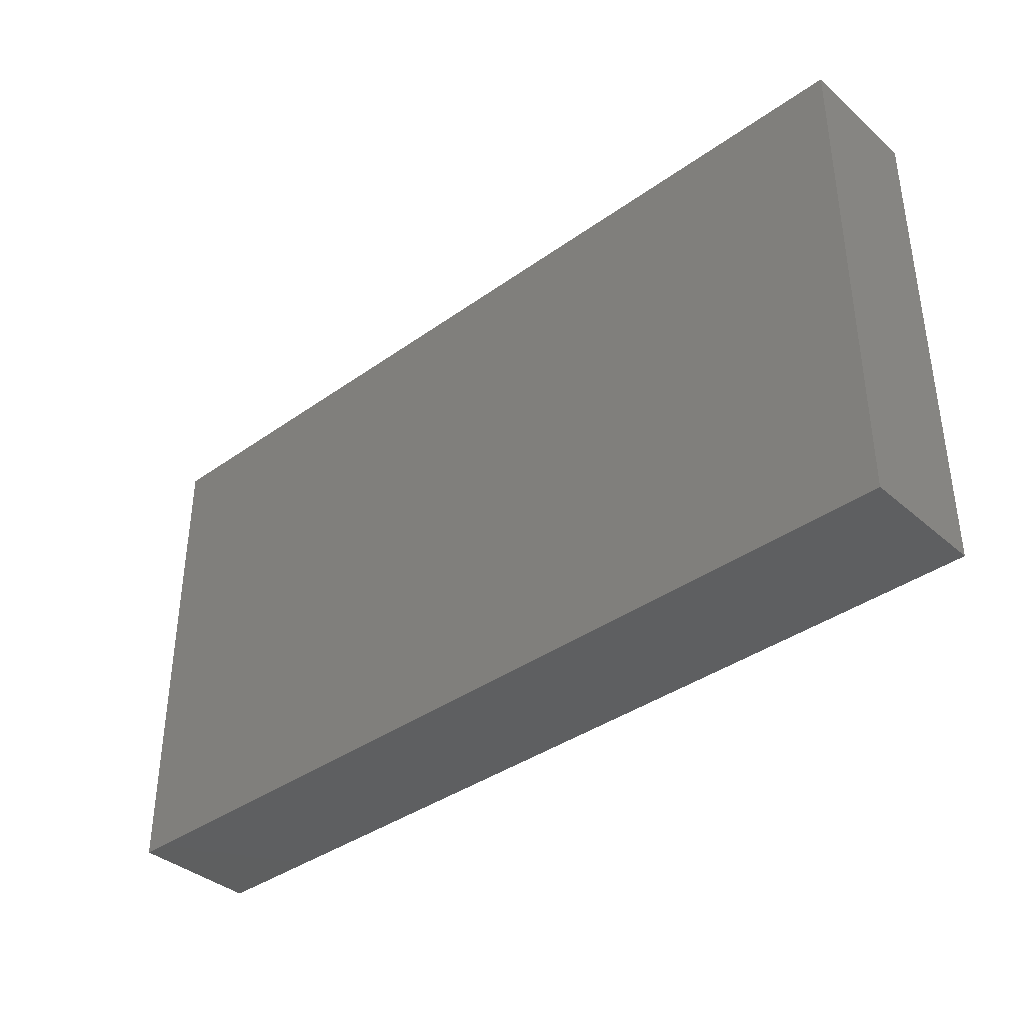
<metadata>
{"format":"stl","ext":"stl","renderer":"f3d","projection":"perspective","resolution":1024,"background":"white","views":[{"elev":-37.8,"azim":42.3,"up":"+Y"}]}
</metadata>
<code>
# stl→obj: 381 verts, 758 faces
v 0.05517 0.01402 0.01177
v 0.04037 0.01413 0.01177
v 0.03392 0.00703 0.01177
v 0.02281 0.02363 -0.01177
v 0.02257 0.01088 -0.01177
v 0.01602 0.0166 -0.01177
v -0.07684 0.04646 -0.003047
v -0.08521 0.04646 -0.01177
v -0.08521 0.04646 -0.004301
v 0.08521 0 -0.003167
v 0.08521 0.006153 0.004301
v 0.08521 0 0.01177
v 0.08521 0.0371 0.01177
v 0.08521 0.0276 0.01177
v 0.08521 0.03223 0.004301
v 0.08521 0.03223 -0.01177
v 0.08521 0.03926 0.002294
v 0.03681 0.04646 -0.01177
v 0.05673 0.04646 -0.01177
v 0.04994 0.03769 -0.01177
v -0.01716 -0.02354 -0.01177
v -0.01828 -0.01467 -0.01177
v -0.009323 -0.02402 -0.01177
v -0.03826 0.01884 -0.01177
v -0.03095 0.02254 -0.01177
v -0.03349 0.01258 -0.01177
v 0.04749 0.02109 0.01177
v 0.03495 0.02239 0.01177
v -0.07653 0.04646 0.01177
v 0.004334 0.00449 0.01177
v 0.01388 -0.007252 0.01177
v 0.0204 0.007073 0.01177
v -0.07779 0.003957 0.01177
v -0.07734 -0.005952 0.01177
v -0.06734 -0.001122 0.01177
v -0.07681 -0.02217 0.01177
v -0.08521 -0.01799 0.01177
v -0.08521 -0.0297 0.01177
v 0.0703 0.0166 -0.01177
v 0.07727 0.02386 -0.01177
v 0.07708 0.00957 -0.01177
v 0.05441 0.0002317 0.01177
v 0.01602 0.03066 -0.01177
v 0.009766 0.04646 -0.01177
v 0.02281 0.03769 -0.01177
v 0.002551 -0.03954 -0.01177
v 0.01761 -0.03687 -0.01177
v 0.009379 -0.04646 -0.01177
v 0.07441 0.03351 -0.01177
v 0.06351 0.03505 -0.01177
v 0.07436 0.04646 -0.01177
v -0.08521 0.03533 0.01177
v -0.08521 0.02419 0.01177
v -0.07783 0.02874 0.01177
v -0.02101 -0.04646 -0.002294
v -0.0177 -0.04646 -0.01177
v -0.008019 -0.04646 -0.001407
v 0.02714 -0.04646 0.01177
v 0.03186 -0.04646 0
v 0.04071 -0.04646 0.01177
v 0.00255 -0.04646 -0.002343
v 0.0105 -0.04646 -0.003997
v 0.01829 -0.04646 0
v 0 -0.04646 0.01177
v 0.059 -0.04646 -0.002294
v 0.04543 -0.04646 -0.002294
v 0.05014 -0.04646 -0.01177
v -0.01794 -0.003434 0.01177
v -0.003905 -0.004798 0.01177
v -0.008613 0.002677 0.01177
v 0.0009797 -0.0237 -0.01177
v -0.004334 -0.03261 -0.01177
v 0.06323 0.009275 0.01177
v 0.007712 -0.03058 -0.01177
v 0.01602 -0.02558 -0.01177
v 0.02301 -0.04646 -0.01177
v 0.03026 -0.03742 -0.01177
v -0.04889 -0.04646 0.005655
v -0.04025 -0.04646 0.00235
v -0.0428 -0.04646 0.01177
v 0.06288 -0.04646 0.01177
v 0.05353 -0.04646 0.01177
v 0.06876 -0.02968 0.01177
v 0.06848 -0.03991 0.01177
v 0.07653 -0.03729 0.01177
v -0.02035 -0.03515 0.01177
v -0.03392 -0.03729 0.01177
v -0.02531 -0.04646 0.01177
v 0.08521 0.04646 0.01177
v 0.08521 0.04646 -0.01177
v -0.06351 -0.02363 0.01177
v -0.05692 -0.01441 0.01177
v 0.07645 0.03724 0.01177
v 0.06563 0.02798 0.01177
v 0.07471 0.02781 0.01177
v -0.08521 -0.01786 0.003435
v -0.08521 -0.02664 -0.004301
v -0.08521 -0.002356 0.001936
v -0.08521 0.005065 -0.004301
v -0.08521 -0.00393 -0.01177
v -0.07066 -0.04646 -0.01177
v -0.0766 -0.03814 -0.01177
v -0.06785 -0.03261 -0.01177
v -0.01357 -0.04646 0.01177
v -0.02714 -0.04646 0.002806
v -0.01558 0.02232 -0.01177
v -0.0179 0.00957 -0.01177
v 0.03762 0.02212 -0.01177
v 0.05197 0.02203 -0.01177
v 0.04453 0.01648 -0.01177
v 0.009977 0.02317 -0.01177
v -0.06075 0.04646 0.001112
v -0.05861 0.04646 -0.01177
v -0.07191 0.04646 -0.01177
v -0.06085 0.02676 -0.01177
v -0.06547 0.03377 -0.01177
v -0.05688 0.03692 -0.01177
v -0.08521 -0.01096 -0.002008
v -0.08521 0.01013 -0.01177
v -0.08521 0.01767 -0.005126
v 0.01602 -0.0163 -0.01177
v 0.01602 0.00254 -0.01177
v 0.02268 -0.006305 -0.01177
v -0.03147 -0.00449 -0.01177
v -0.01808 -0.00171 -0.01177
v -0.02513 -0.01023 -0.01177
v 0.07674 -0.03237 -0.01177
v 0.08521 -0.02907 -0.01177
v 0.08521 -0.03688 -0.01177
v 0.08521 -0.03729 0.01177
v 0.08521 -0.0291 0.01177
v 0.0637 0.02334 -0.01177
v 0.04994 0.00957 -0.01177
v -0.05041 -0.04646 -0.002654
v -0.06106 -0.04646 0.01177
v -0.05841 -0.04646 -0.01177
v -0.009062 0.001093 -0.01177
v 0 0 -0.01177
v -0.009474 -0.01488 -0.01177
v 0.02979 -0.04646 -0.01177
v 0.04082 -0.03776 -0.01177
v 0.05083 -0.03254 -0.01177
v 0.06351 -0.02812 -0.01177
v 0.05664 -0.03853 -0.01177
v 0.008558 0.008386 -0.01177
v 0.002451 0.0166 -0.01177
v 0.07648 -0.0002092 0.01177
v 0.06785 0 0.01177
v 0.06106 -0.00703 0.01177
v 0.08521 -0.01406 0.01177
v 0.0773 -0.02095 0.01177
v -0.07653 0.03729 0.01177
v -0.08521 0.04646 0.01177
v -0.08521 0.03533 -0.01177
v 0.03638 -0.00449 -0.01177
v 0.03638 -0.01406 -0.01177
v 0.07712 -0.04646 -0.002655
v 0.08521 -0.04646 -0.003945
v 0.08521 -0.04646 0.003921
v 0.06809 -0.04646 -0.01177
v 0.07209 0.01834 0.01177
v 0.07709 0.008339 0.01177
v 0.08521 0.01231 0.01177
v -0.0549 0.04646 0.01177
v -0.06785 0.04646 0.01177
v -0.05915 0.03634 0.01177
v 0.004029 0.03638 0.01177
v -0.006785 0.03729 0.01177
v -0.0009637 0.02734 0.01177
v 0.02729 -0.007009 0.01177
v -0.04916 -0.03903 -0.01177
v -0.03688 -0.03927 -0.01177
v -0.04484 -0.04646 -0.01177
v -0.0778 0.01721 -0.01177
v -0.06647 0.01959 -0.01177
v -0.07218 0.00957 -0.01177
v -0.003509 0.009501 -0.01177
v 0.02035 -0.03515 0.01177
v 0.02714 -0.02812 0.01177
v 0.02035 -0.02109 0.01177
v 0.04749 -0.00703 0.01177
v 0.05428 -0.01406 0.01177
v -0.05428 0.01406 0.01177
v -0.04749 0.02109 0.01177
v -0.06106 0.02109 0.01177
v -0.05428 0.02812 0.01177
v -0.06906 0.02817 0.01177
v -0.02035 -0.02109 0.01177
v -0.02716 -0.02749 0.01177
v 0.04071 -0.02109 0.01177
v 0.02281 0.04646 -0.01177
v 0.08521 -0.01328 -0.003787
v 0.08521 -0.007096 0.004241
v -0.08521 0.03751 0.003448
v 0.08521 -0.02742 -0.003058
v 0.08521 -0.04646 0.01177
v 0.07979 0.04075 -0.01177
v -0.07398 -0.03549 0.01177
v -0.08521 -0.03808 0.01177
v -0.08521 -0.04646 0.01177
v -0.0462 -0.03495 0.01177
v 0.05428 -0.02812 0.01177
v -0.08521 0.01406 0.003167
v -0.08521 0.02523 0.0023
v 0.03386 -0.03493 0.01177
v 0.06029 0.03455 0.01177
v 0.06785 0.03729 0.01177
v 0.05981 0.04646 0.01177
v 0.07653 -0.04646 -0.01177
v 0.08521 -0.04646 -0.01177
v 0.07446 -0.04646 0.01177
v 0.0759 0.04646 0.003973
v 0.07653 0.04646 0.01177
v -0.07653 -0.04646 0.01177
v -0.04505 0.04646 0.003908
v -0.05221 0.04646 -0.001027
v -0.02849 0.004139 0.01177
v -0.03176 -0.004785 0.01177
v -0.08521 0.006305 0.005593
v 0.04071 0 0.01177
v 0.06785 -0.01406 0.01177
v 0.01357 -0.02812 0.01177
v 0.04749 -0.03515 0.01177
v -0.08521 -0.04646 -0.01177
v -0.08521 -0.03302 0.003158
v -0.08521 -0.03807 -0.01177
v -0.03392 -0.04646 0.01177
v -0.01244 -0.02749 0.01177
v -0.04071 -0.01406 0.01177
v 0 -0.02812 0.01177
v 0.08521 0.01515 0.004301
v 0.08521 0.008995 -0.003167
v 0.08521 0.01799 -0.003167
v 0.08521 -0.02109 0.002008
v -0.05826 -0.03259 0.01177
v -0.04949 -0.02277 0.01177
v -0.05558 -0.04033 0.01177
v -0.02782 -0.01359 0.01177
v -0.01357 -0.01406 0.01177
v 0.08521 0.00393 -0.01177
v -0.004134 -0.04646 -0.01177
v 0.06971 -0.01183 -0.01177
v 0.07708 -0.00449 -0.01177
v 0.08115 -0.01152 -0.01177
v 0.05673 0.00254 -0.01177
v 0.06405 0.01028 -0.01177
v 0.0703 0.00254 -0.01177
v 0.05865 -0.01168 -0.01177
v 0.06351 -0.00449 -0.01177
v -0.0654 -0.01152 -0.01177
v -0.05883 -0.004432 -0.01177
v -0.05183 -0.01152 -0.01177
v 0.01357 -0.04646 0.01177
v -0.06477 0.003098 -0.01177
v -0.05861 0.00957 -0.01177
v -0.05183 0.004785 -0.01177
v -0.02469 0.03066 -0.01177
v -0.03531 0.02904 -0.01177
v -0.03147 0.03769 -0.01177
v -0.002891 0.03734 -0.01177
v 0.002451 0.03066 -0.01177
v -0.01112 0.03066 -0.01177
v 0.009236 0.03769 -0.01177
v 0.02959 0.00254 -0.01177
v 0.02959 0.03066 -0.01177
v 0.02926 0.04211 -0.01177
v 0.03629 0.0371 -0.01177
v -0.02846 -0.04646 -0.01177
v -0.02318 -0.03954 -0.01177
v -0.01166 -0.03828 -0.01177
v -0.04071 0.01406 0.01177
v -0.04071 0.02812 0.01177
v 0.04316 -0.02333 -0.01177
v 0.03176 -0.02109 -0.01177
v -0.02469 0.00254 -0.01177
v -0.08521 -0.01096 0.007468
v -0.08521 -0.00393 0.01177
v 0.03669 0.009693 -0.01177
v 0.04348 -0.009429 -0.01177
v 0.04994 -0.00449 -0.01177
v -0.07667 0.01746 0.01177
v -0.06738 0.01259 0.01177
v 5.906e-05 -0.01394 0.01177
v -0.006785 -0.02109 0.01177
v 0.006785 -0.02109 0.01177
v -0.04071 0 0.01177
v -0.04871 -0.0084 0.01177
v -0.05183 0.0166 -0.01177
v -0.04504 0.02363 -0.01177
v -0.04464 0.01276 -0.01177
v -0.02035 0.02109 0.01177
v -0.01443 0.01371 0.01177
v -0.01357 0.02812 0.01177
v -0.0787 0.00282 -0.01177
v 0.01357 0.02812 0.01177
v 0 0.04646 0.01177
v -0.01794 0.03777 -0.01177
v -0.01744 0.03831 0.01177
v -0.02704 0.02784 0.01177
v -0.01848 0.004581 0.01177
v -0.05428 0 0.01177
v -0.06106 -0.00703 0.01177
v -0.003461 0.02308 -0.01177
v 0.0442 0.03005 -0.01177
v -0.07702 -0.02683 -0.01177
v 0.006472 0.04646 0.004482
v 0.001464 0.04646 -0.001878
v -0.03352 -0.04646 -0.004397
v -0.03665 -0.04646 -0.01177
v -0.08521 0.01171 0.01177
v 0.02714 -0.02812 -0.01177
v 0.059 -0.04646 -0.01177
v 0.06568 -0.03729 -0.01177
v 0.0006034 0.01883 0.01177
v 0.01357 0.01406 0.01177
v -0.04504 0.04646 -0.01177
v 0.02714 0.04646 -0.002806
v -0.08521 -0.02967 -0.01177
v -0.02301 0.04646 0.01177
v -0.03884 0.04646 0.01177
v -0.02837 0.03932 0.01177
v -0.01357 0.04646 0.01177
v -0.0005041 -0.01444 -0.01177
v -0.04293 0.0375 0.01177
v -0.01592 0.04635 -0.01177
v -0.01866 0.04646 -0.004115
v -0.009009 0.04646 -0.003497
v -0.03899 0.005013 -0.01177
v -0.0179 -0.03261 -0.01177
v 0.08521 -0.00449 -0.01177
v 0.08521 -0.01833 -0.01177
v 0.08521 0.02511 -0.01177
v -0.08521 0.03122 -0.004301
v -0.08521 0.02419 -0.01177
v 0.03835 0.04646 0.01177
v 0.02833 0.04646 0.01177
v 0.03147 0.03261 0.01177
v 0.03438 0.04646 0.001141
v 0.0354 -0.0294 -0.01177
v -0.07218 0.02812 -0.01177
v -0.08521 -0.02122 -0.01177
v -0.08521 -0.01258 -0.01177
v -0.07198 -0.04646 0.002806
v -0.03734 -0.01102 -0.01177
v -0.00579 0.04646 0.004593
v -0.02507 0.04646 0.002188
v 0.02676 0.01838 0.01177
v 0.01347 0.04646 -0.002811
v 0.04291 0.04646 -0.003068
v 0.05673 -0.02333 -0.01177
v 0.06351 -0.01855 -0.01177
v 0.008701 -0.003884 -0.01177
v 0.01294 0.04646 0.01177
v 0.04071 0.02812 0.01177
v 0.05428 0.02812 0.01177
v 0.04925 0.04646 0.004482
v 0.05686 0.04646 -0.000714
v -0.06355 -0.02578 -0.01177
v -0.05715 -0.03336 -0.01177
v -0.005108 0.01089 0.01177
v 0.06816 0.04646 -0.003639
v -0.03657 0.04646 -0.002806
v -0.03147 0.04646 -0.01177
v -0.02695 0.01354 0.01177
v 0.04994 -0.01855 -0.01177
v -0.004334 0.04646 -0.01177
v -0.04348 0.03592 -0.01177
v 0.07708 -0.01855 -0.01177
v -0.05861 -0.01855 -0.01177
v -0.0464 -0.002735 -0.01177
v -0.0441 -0.01915 -0.01177
v -0.0503 0.03019 -0.01177
v -0.05183 -0.02558 -0.01177
v -0.04418 -0.03158 -0.01177
v -0.03826 -0.02558 -0.01177
v -0.03036 -0.03161 -0.01177
v -0.07184 -0.004839 -0.01177
v 0.02959 0.0166 -0.01177
v -0.07218 -0.01855 -0.01177
v 0.006785 -0.03515 0.01177
v -0.03392 0.02109 0.01177
f 1 2 3
f 4 5 6
f 7 8 9
f 10 11 12
f 13 14 15
f 16 17 15
f 18 19 20
f 21 22 23
f 24 25 26
f 27 28 2
f 29 7 9
f 30 31 32
f 33 34 35
f 36 37 38
f 39 40 41
f 42 1 3
f 43 44 45
f 46 47 48
f 40 49 16
f 50 19 51
f 52 53 54
f 55 56 57
f 58 59 60
f 61 62 63
f 63 64 61
f 65 66 67
f 68 69 70
f 23 71 72
f 42 73 1
f 74 75 47
f 76 47 77
f 78 79 80
f 65 81 82
f 83 84 85
f 86 87 88
f 89 17 90
f 91 92 34
f 93 94 95
f 96 97 38
f 98 99 100
f 101 102 103
f 104 88 105
f 25 106 107
f 108 109 110
f 6 111 4
f 112 113 114
f 115 116 117
f 100 118 98
f 119 99 120
f 121 122 123
f 124 125 126
f 127 128 129
f 130 131 85
f 50 49 132
f 110 109 133
f 134 135 136
f 137 138 139
f 140 77 141
f 142 143 144
f 145 146 111
f 147 148 149
f 150 147 151
f 52 152 153
f 154 8 114
f 123 155 156
f 157 158 159
f 62 61 48
f 61 64 57
f 65 160 81
f 161 162 163
f 12 163 162
f 164 165 166
f 167 168 169
f 3 32 170
f 171 172 173
f 174 175 176
f 107 106 177
f 178 58 179
f 180 170 31
f 149 181 182
f 183 184 185
f 185 186 187
f 86 188 189
f 181 190 182
f 191 45 44
f 192 193 150
f 153 194 52
f 17 89 13
f 129 128 195
f 196 159 130
f 197 90 16
f 89 93 13
f 198 199 200
f 189 201 87
f 81 83 202
f 120 203 204
f 205 190 179
f 206 207 208
f 209 210 157
f 84 211 85
f 211 81 157
f 89 212 213
f 8 7 114
f 9 153 29
f 51 90 197
f 93 89 213
f 198 200 214
f 215 216 164
f 148 42 149
f 68 217 218
f 210 129 158
f 95 163 14
f 219 203 99
f 32 31 170
f 170 181 220
f 182 221 149
f 3 170 220
f 180 222 179
f 202 190 223
f 179 58 205
f 224 225 226
f 80 227 87
f 81 211 84
f 86 104 228
f 188 229 189
f 230 228 64
f 231 232 233
f 234 192 150
f 150 131 234
f 235 201 236
f 187 186 166
f 58 63 59
f 201 237 80
f 68 238 239
f 198 36 38
f 94 93 207
f 240 41 40
f 11 163 12
f 135 235 198
f 91 235 236
f 55 104 105
f 57 104 55
f 61 57 241
f 242 243 244
f 245 246 247
f 242 248 249
f 227 105 88
f 250 251 252
f 63 253 64
f 254 255 256
f 257 258 259
f 107 177 137
f 260 261 262
f 43 261 263
f 122 5 264
f 43 45 265
f 265 266 267
f 135 101 136
f 56 268 269
f 135 80 237
f 46 270 72
f 121 75 71
f 184 271 272
f 273 274 156
f 258 25 24
f 275 107 125
f 38 199 198
f 98 276 277
f 155 264 278
f 279 155 280
f 54 53 281
f 282 33 35
f 283 284 285
f 286 287 229
f 288 289 290
f 291 292 293
f 254 294 176
f 294 119 176
f 167 169 295
f 296 168 167
f 262 257 297
f 293 298 299
f 68 300 217
f 287 301 302
f 286 301 287
f 185 282 183
f 106 25 257
f 303 106 262
f 267 304 265
f 38 37 96
f 94 207 206
f 187 281 282
f 282 185 187
f 305 103 102
f 53 52 204
f 135 198 214
f 238 188 239
f 223 81 202
f 83 221 202
f 70 300 68
f 36 198 91
f 92 229 287
f 92 236 229
f 94 73 161
f 296 306 307
f 268 308 309
f 310 203 219
f 121 274 311
f 33 310 277
f 312 313 160
f 59 66 60
f 82 66 65
f 314 315 295
f 216 316 113
f 18 191 317
f 305 102 318
f 319 320 321
f 319 298 322
f 239 69 68
f 298 319 321
f 69 283 31
f 73 148 162
f 237 201 235
f 23 323 71
f 213 208 207
f 215 164 320
f 90 212 89
f 164 324 320
f 158 129 159
f 313 144 143
f 325 326 327
f 77 47 311
f 234 131 195
f 328 256 290
f 328 26 275
f 175 115 288
f 329 21 23
f 243 240 330
f 232 10 240
f 75 311 47
f 94 1 73
f 233 232 240
f 331 244 330
f 298 293 168
f 330 192 331
f 51 212 90
f 11 10 232
f 243 330 244
f 196 211 159
f 233 240 332
f 23 139 323
f 130 85 196
f 196 85 211
f 165 29 152
f 98 277 219
f 333 154 334
f 334 204 333
f 204 334 120
f 334 119 120
f 165 7 29
f 54 187 152
f 335 336 337
f 11 231 163
f 18 317 338
f 312 67 144
f 67 312 65
f 22 125 139
f 59 140 66
f 56 55 268
f 339 274 273
f 313 143 127
f 340 175 174
f 98 219 99
f 308 268 55
f 195 331 192
f 341 96 118
f 100 342 118
f 310 219 277
f 343 135 214
f 308 173 309
f 329 23 72
f 139 23 22
f 72 270 329
f 309 173 172
f 268 172 269
f 327 326 322
f 124 126 344
f 334 174 119
f 119 174 176
f 307 327 345
f 147 162 148
f 29 153 152
f 134 79 78
f 78 80 135
f 79 105 227
f 320 319 346
f 315 314 32
f 28 347 2
f 347 3 2
f 348 307 306
f 317 191 348
f 338 349 18
f 143 350 351
f 87 227 88
f 156 274 123
f 160 313 209
f 138 352 121
f 187 165 152
f 166 165 187
f 324 164 166
f 30 69 31
f 295 336 353
f 167 295 353
f 181 149 42
f 208 354 355
f 255 288 290
f 124 275 125
f 255 290 256
f 189 87 86
f 188 238 229
f 190 170 180
f 60 190 205
f 223 190 60
f 186 185 184
f 28 27 354
f 94 355 27
f 9 8 154
f 320 346 215
f 226 318 102
f 356 208 357
f 341 318 97
f 97 96 341
f 336 306 353
f 97 318 226
f 358 359 103
f 224 226 102
f 225 224 200
f 199 38 225
f 200 199 225
f 312 160 65
f 211 157 159
f 131 151 85
f 151 147 221
f 216 112 164
f 15 14 231
f 163 231 14
f 218 229 238
f 195 131 129
f 57 64 104
f 16 90 17
f 292 70 360
f 335 338 336
f 140 76 77
f 319 322 346
f 86 88 104
f 188 86 228
f 51 19 361
f 60 66 82
f 27 2 1
f 316 362 363
f 354 208 335
f 50 51 49
f 129 209 127
f 209 313 127
f 296 353 306
f 307 345 296
f 279 156 155
f 141 273 142
f 19 357 361
f 217 300 364
f 350 142 365
f 363 362 326
f 366 327 307
f 316 367 117
f 267 266 18
f 326 325 363
f 341 305 318
f 34 36 91
f 37 276 96
f 98 118 276
f 224 101 343
f 54 152 52
f 200 343 214
f 224 343 200
f 235 91 198
f 268 309 172
f 331 368 244
f 367 316 363
f 45 191 266
f 18 20 267
f 209 129 210
f 161 163 95
f 16 49 197
f 51 197 49
f 210 158 157
f 120 99 203
f 144 313 312
f 154 333 9
f 333 194 9
f 362 215 346
f 112 216 113
f 34 277 37
f 362 216 215
f 316 216 362
f 349 357 19
f 357 349 356
f 59 63 76
f 193 10 12
f 342 341 118
f 212 51 361
f 238 68 218
f 30 314 360
f 52 194 204
f 79 308 105
f 16 233 332
f 101 224 102
f 100 119 294
f 53 310 281
f 16 332 40
f 327 322 345
f 135 343 101
f 349 338 335
f 349 335 356
f 153 9 194
f 349 19 18
f 97 226 225
f 231 233 16
f 7 165 114
f 114 165 112
f 250 252 369
f 344 252 370
f 371 252 344
f 218 286 229
f 123 122 264
f 242 244 368
f 137 177 138
f 145 122 352
f 136 103 359
f 136 359 171
f 117 372 115
f 289 372 367
f 367 258 289
f 257 25 258
f 241 270 46
f 303 262 261
f 261 43 111
f 43 265 4
f 137 125 107
f 34 37 36
f 359 369 373
f 373 371 374
f 374 371 375
f 375 21 376
f 269 270 56
f 262 106 257
f 142 144 67
f 351 368 143
f 331 128 368
f 128 127 368
f 254 377 294
f 24 290 289
f 378 5 4
f 278 378 108
f 108 110 278
f 246 109 132
f 246 132 39
f 161 95 94
f 240 40 332
f 303 177 106
f 303 146 177
f 145 111 6
f 305 379 103
f 103 379 358
f 134 136 173
f 241 57 56
f 335 208 356
f 66 140 67
f 48 76 62
f 76 140 59
f 143 368 127
f 218 217 286
f 274 121 123
f 288 115 372
f 3 315 32
f 347 315 3
f 360 314 292
f 26 25 275
f 273 156 279
f 126 22 21
f 339 273 141
f 362 346 326
f 14 13 93
f 14 93 95
f 75 121 311
f 101 103 136
f 136 171 173
f 241 56 270
f 298 168 322
f 141 67 140
f 17 13 15
f 345 322 296
f 325 327 366
f 348 191 44
f 262 297 325
f 260 262 325
f 263 261 260
f 294 377 100
f 250 377 251
f 254 251 377
f 176 175 255
f 254 176 255
f 113 117 116
f 370 252 251
f 370 251 256
f 124 344 370
f 370 328 124
f 259 258 367
f 367 363 259
f 69 30 70
f 145 177 146
f 122 145 5
f 6 5 145
f 264 5 278
f 278 5 378
f 265 45 266
f 379 250 369
f 369 252 371
f 371 373 369
f 236 201 189
f 236 189 229
f 21 371 344
f 74 46 72
f 71 74 72
f 303 261 111
f 359 373 374
f 171 359 374
f 289 288 372
f 172 374 376
f 374 375 376
f 111 43 4
f 108 4 265
f 297 363 325
f 297 257 363
f 275 25 107
f 365 273 279
f 278 133 155
f 133 278 110
f 21 329 376
f 376 329 269
f 304 109 108
f 350 365 248
f 280 249 248
f 280 245 249
f 246 133 109
f 246 245 133
f 109 20 132
f 269 172 376
f 296 322 168
f 260 366 44
f 260 44 263
f 114 113 116
f 117 113 316
f 266 191 18
f 324 321 320
f 167 353 296
f 80 87 201
f 116 340 114
f 154 114 340
f 125 22 126
f 139 138 323
f 145 352 138
f 155 133 280
f 133 245 280
f 249 245 247
f 247 41 243
f 240 243 41
f 240 10 330
f 170 190 181
f 208 355 206
f 147 149 221
f 302 35 34
f 35 183 282
f 287 302 92
f 166 186 324
f 286 271 183
f 271 286 217
f 299 321 324
f 298 321 299
f 193 192 10
f 256 251 254
f 99 119 100
f 193 12 150
f 277 34 33
f 118 96 276
f 365 279 280
f 280 248 365
f 242 351 248
f 37 277 276
f 377 250 379
f 377 379 342
f 344 126 21
f 38 97 225
f 310 33 281
f 188 228 239
f 228 284 239
f 230 64 380
f 253 222 380
f 178 222 253
f 31 222 180
f 179 190 180
f 333 204 194
f 265 304 108
f 20 109 304
f 284 230 285
f 285 222 31
f 82 81 223
f 221 182 202
f 81 84 83
f 151 221 83
f 159 131 130
f 129 131 159
f 234 195 192
f 150 151 131
f 291 299 364
f 94 27 1
f 315 347 295
f 272 271 381
f 381 364 299
f 293 292 314
f 207 93 213
f 139 125 137
f 231 11 232
f 79 173 308
f 173 79 134
f 55 105 308
f 336 348 306
f 338 317 336
f 208 213 361
f 10 192 330
f 195 128 331
f 160 209 157
f 157 81 160
f 134 78 135
f 80 79 227
f 142 67 141
f 374 172 171
f 329 270 269
f 74 47 46
f 357 208 361
f 337 347 28
f 147 12 162
f 369 359 358
f 273 365 142
f 241 48 61
f 151 83 85
f 242 368 351
f 242 249 243
f 249 247 243
f 247 246 41
f 246 39 41
f 39 132 40
f 40 132 49
f 184 183 271
f 186 272 324
f 272 186 184
f 230 284 228
f 284 283 239
f 69 239 283
f 168 293 169
f 366 260 325
f 222 230 380
f 30 32 314
f 58 253 63
f 179 222 178
f 295 337 336
f 347 337 295
f 117 367 372
f 290 26 328
f 290 24 26
f 258 24 289
f 138 177 145
f 303 111 146
f 123 264 155
f 108 378 4
f 135 237 235
f 236 92 91
f 228 104 64
f 253 380 64
f 230 222 285
f 283 285 31
f 360 70 30
f 253 58 178
f 205 58 60
f 28 354 337
f 63 62 76
f 302 34 92
f 301 35 302
f 301 183 35
f 286 183 301
f 271 217 364
f 271 364 381
f 299 324 272
f 272 381 299
f 293 314 169
f 314 295 169
f 164 112 165
f 44 307 348
f 348 336 317
f 375 371 21
f 46 48 241
f 76 48 47
f 307 44 366
f 352 122 121
f 43 263 44
f 257 259 363
f 267 20 304
f 335 337 354
f 299 291 293
f 220 181 42
f 354 27 355
f 150 12 147
f 340 115 175
f 115 340 116
f 82 223 60
f 202 182 190
f 42 3 220
f 148 73 42
f 206 355 94
f 300 292 364
f 292 291 364
f 358 379 369
f 351 350 248
f 326 346 322
f 334 340 174
f 334 154 340
f 323 121 71
f 311 339 77
f 77 339 141
f 311 274 339
f 143 142 350
f 15 231 16
f 213 212 361
f 370 256 328
f 328 275 124
f 175 288 255
f 71 75 74
f 379 305 341
f 342 379 341
f 323 138 121
f 281 33 282
f 54 281 187
f 203 53 204
f 203 310 53
f 20 50 132
f 20 19 50
f 73 162 161
f 292 300 70
f 342 100 377

</code>
